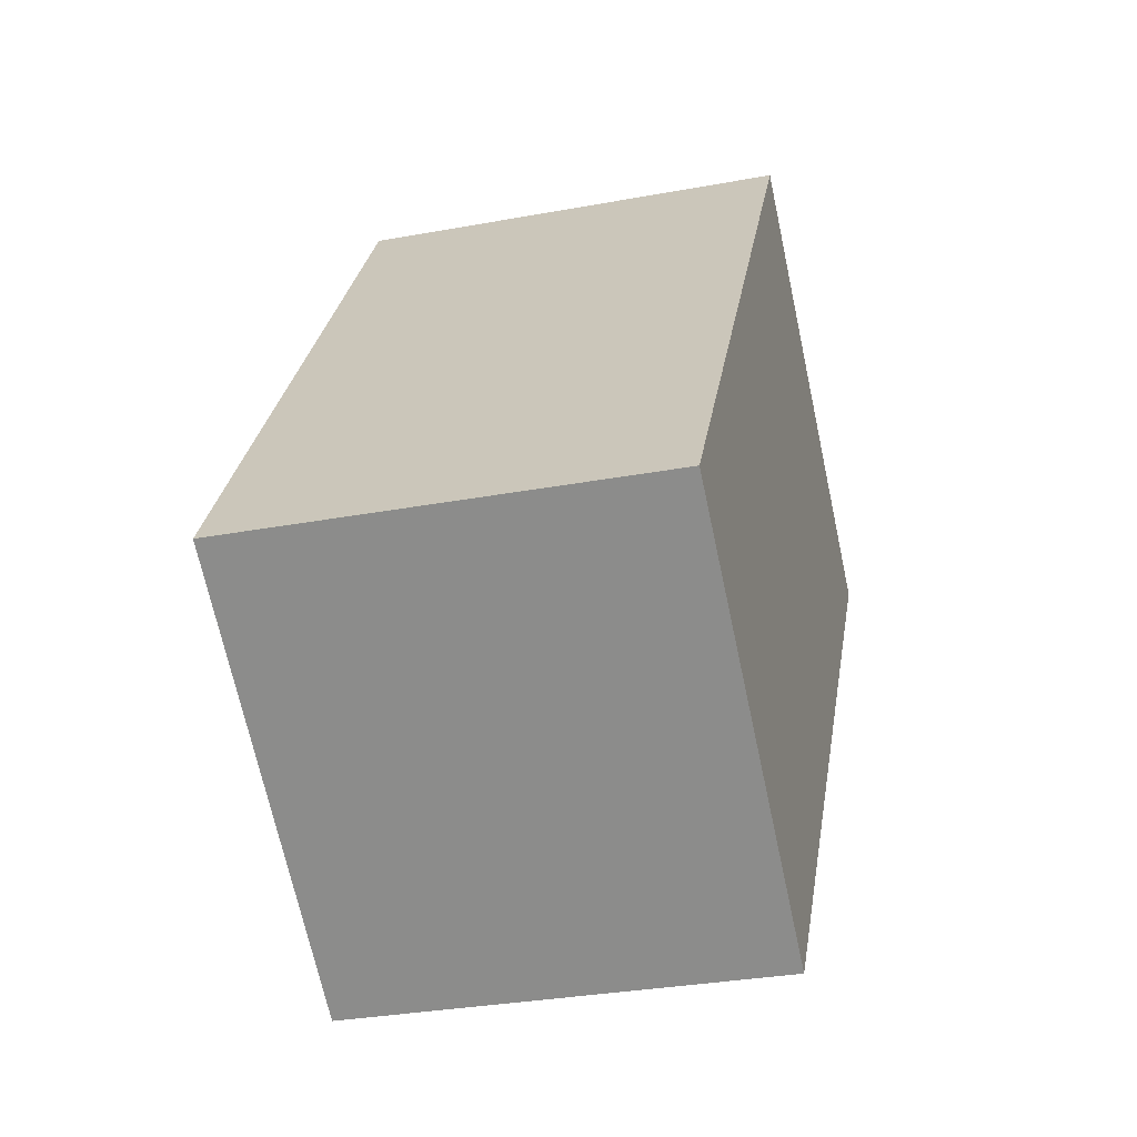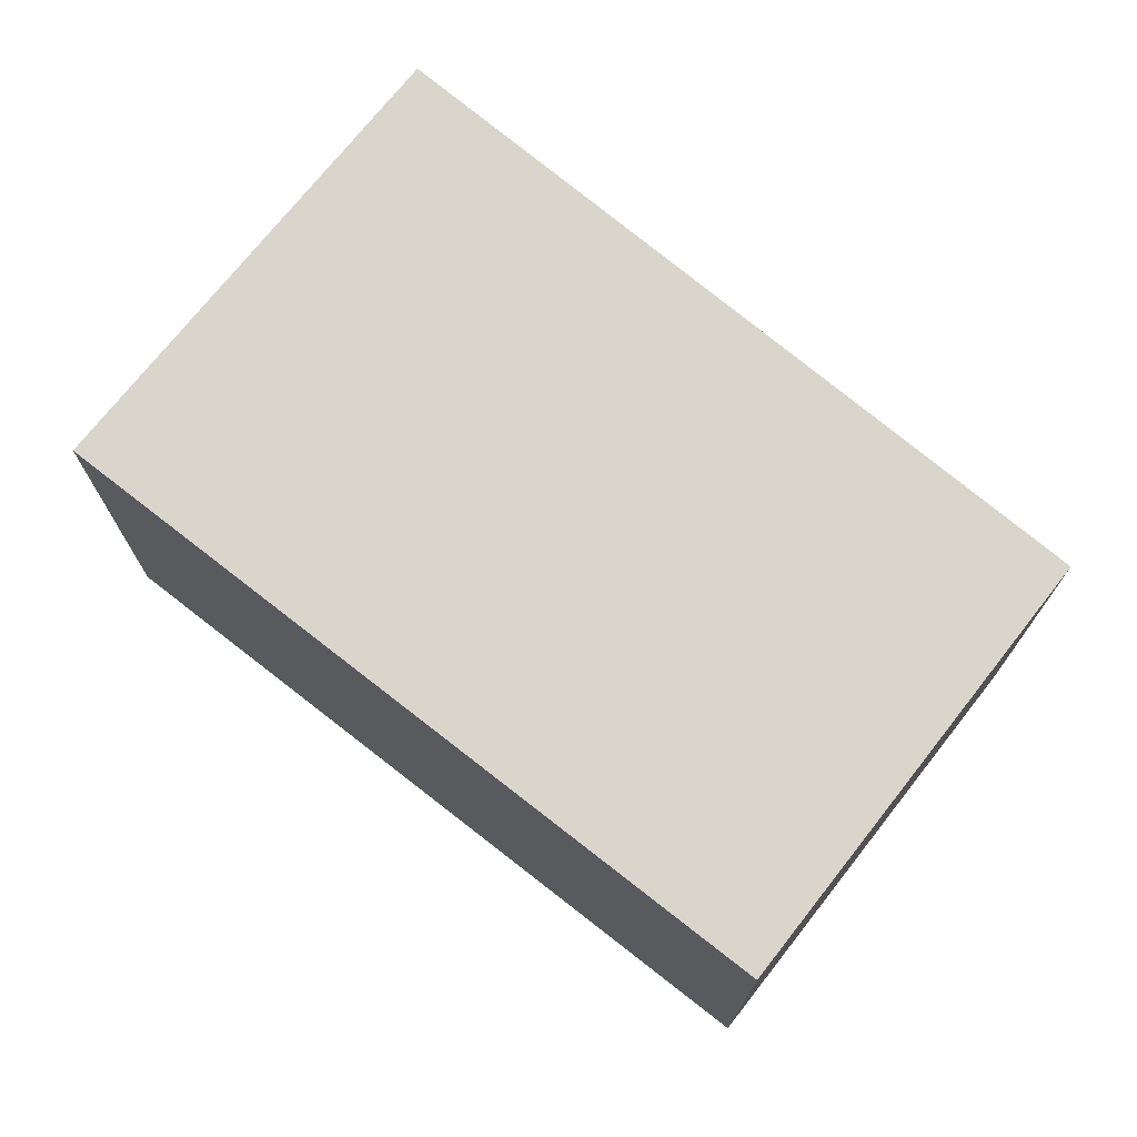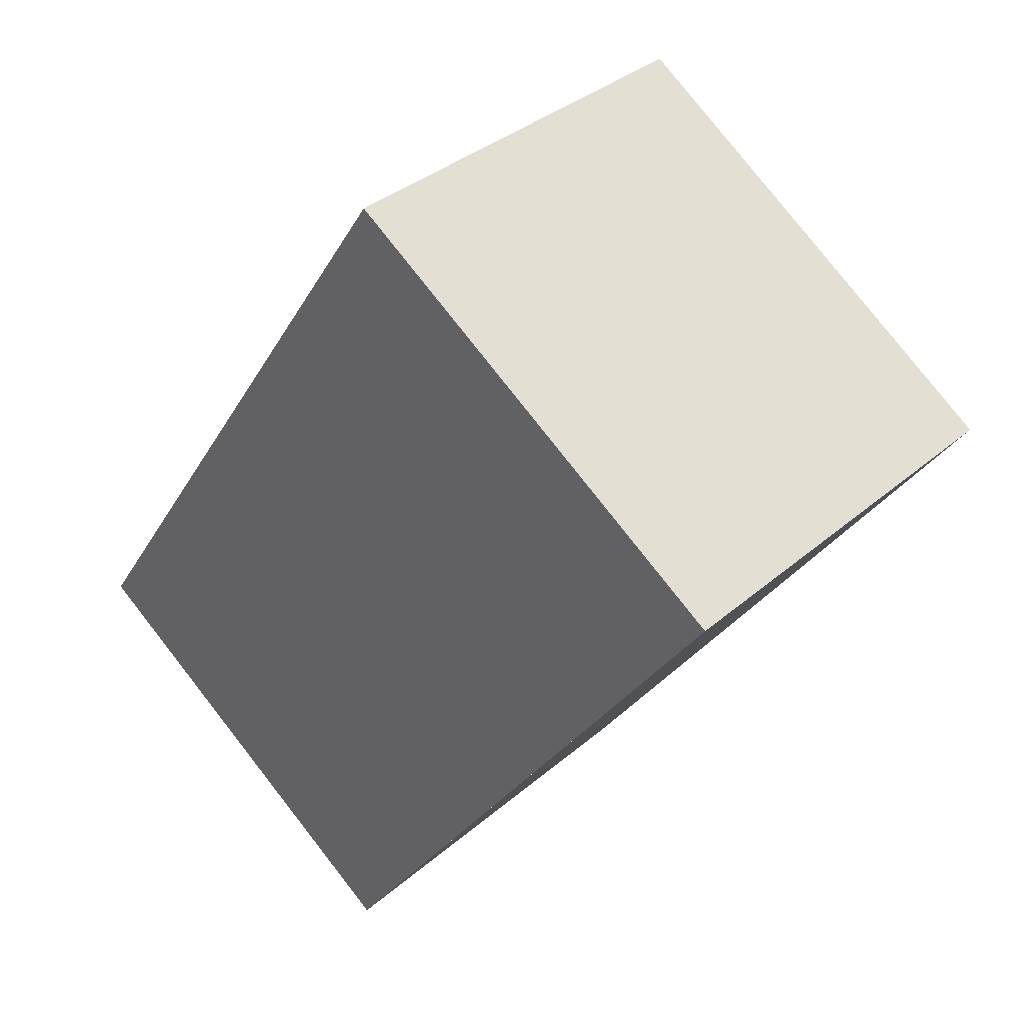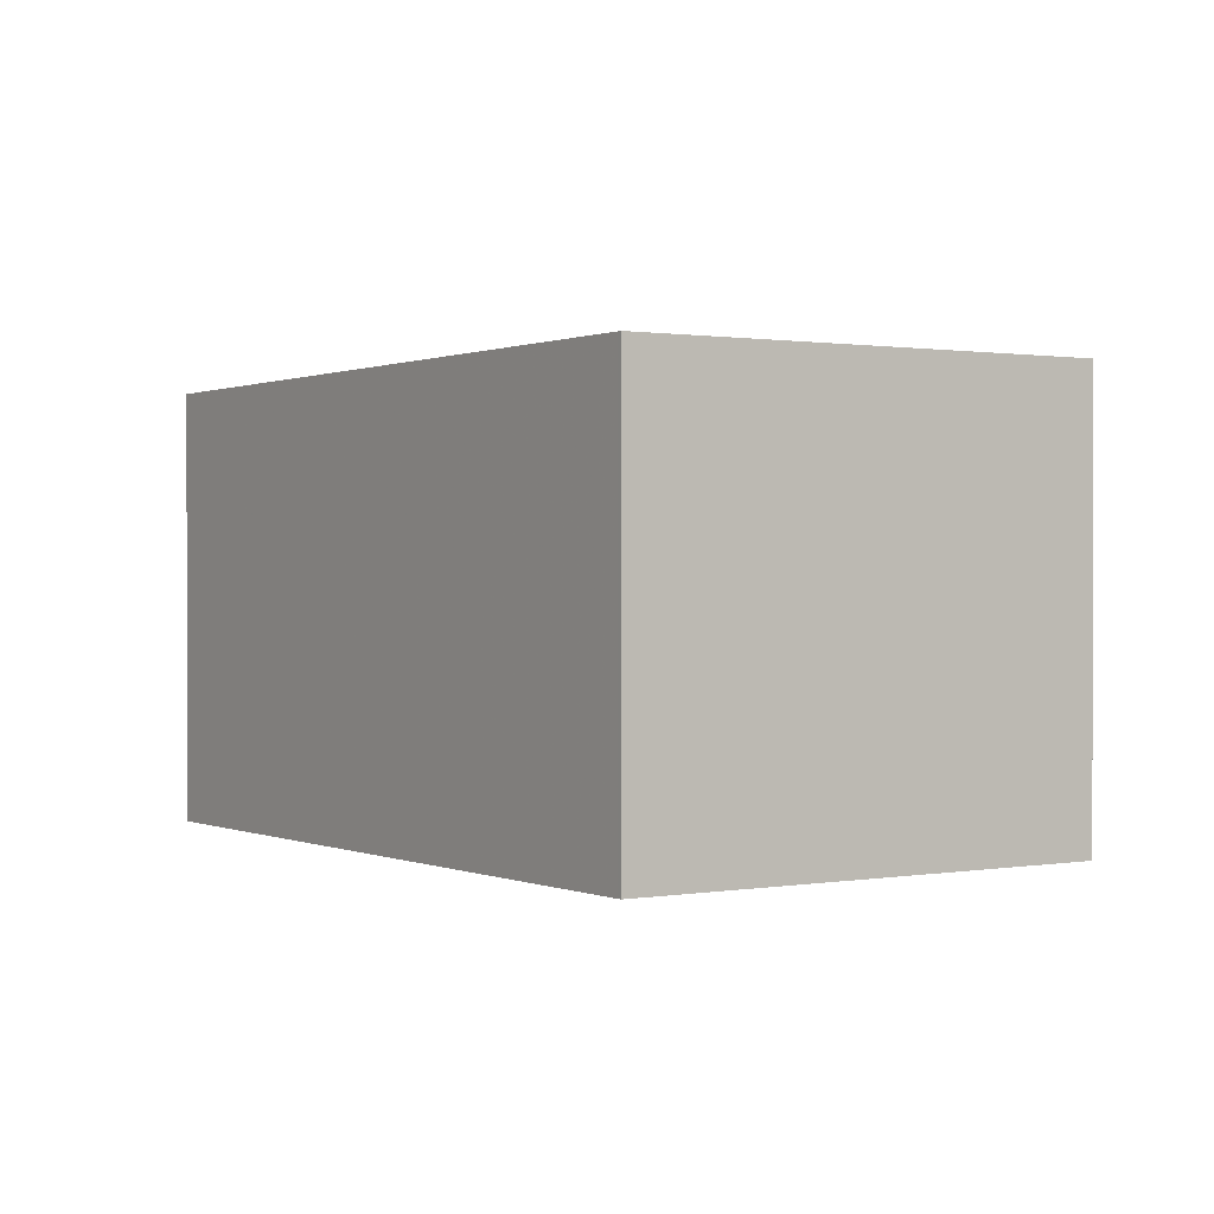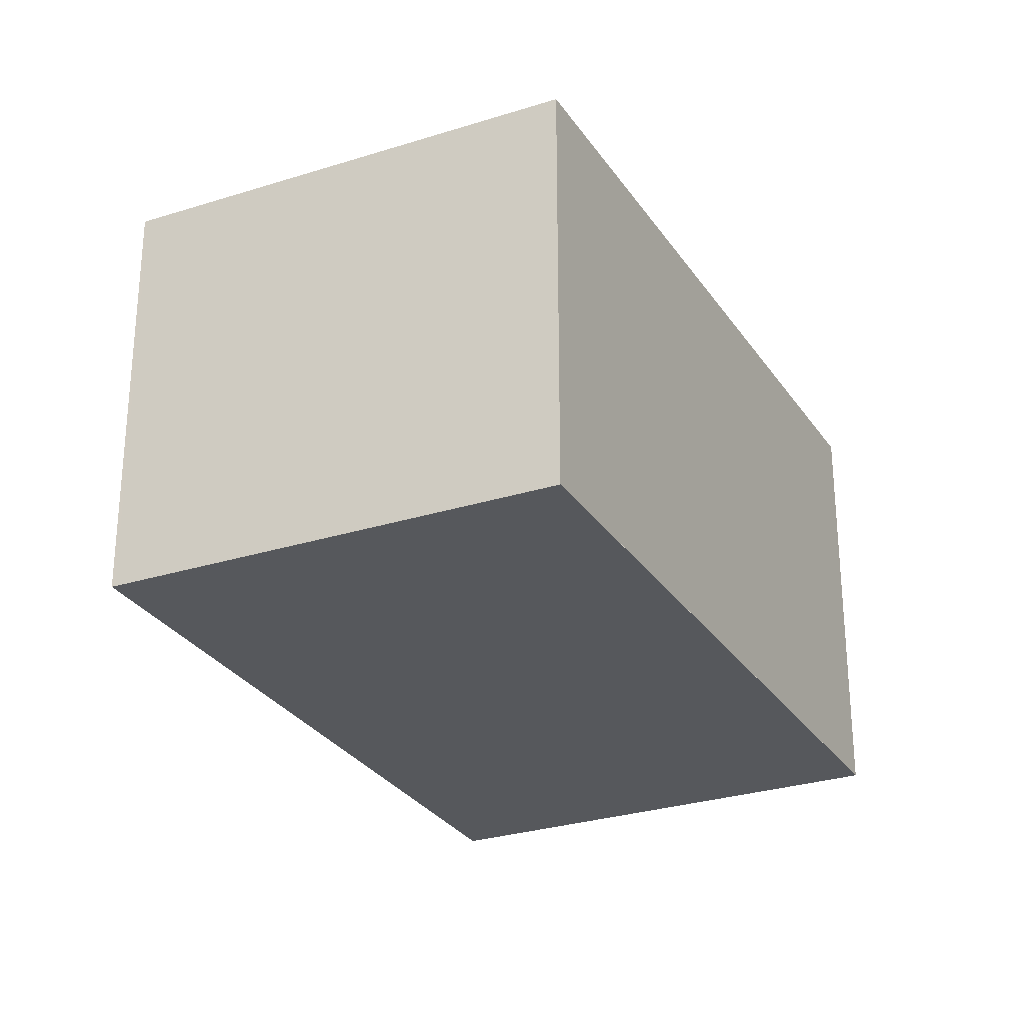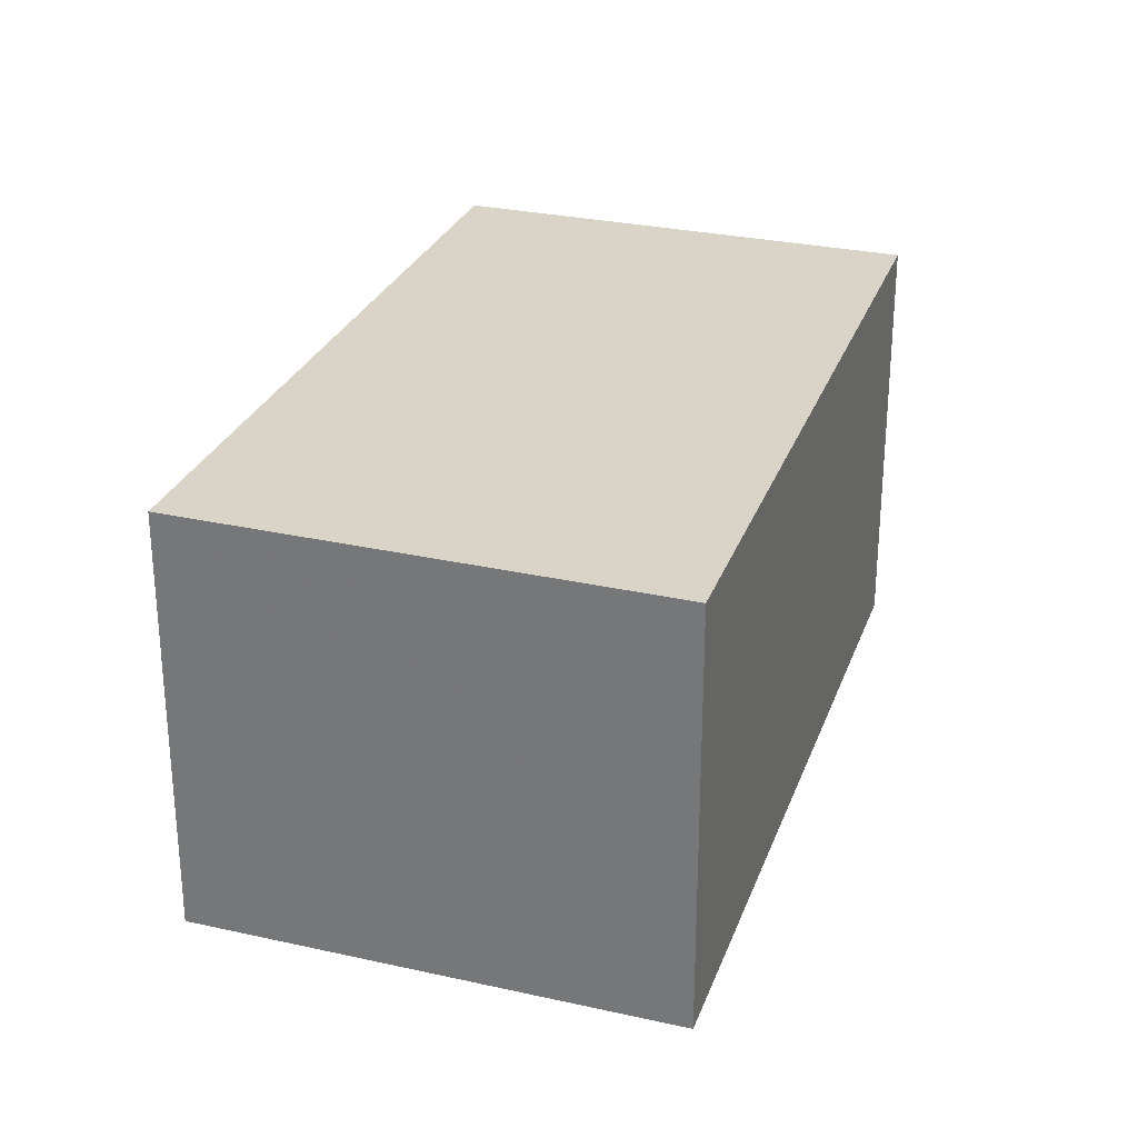
<metadata>
{"format":"obj","ext":"obj","renderer":"f3d","projection":"perspective","resolution":1024,"background":"white","views":[{"elev":-31.6,"azim":104.7,"up":"+Y"},{"elev":74.3,"azim":-17.0,"up":"+Z"},{"elev":35.3,"azim":-138.6,"up":"+Y"},{"elev":0.8,"azim":-180.0,"up":"+Z"},{"elev":-28.1,"azim":60.5,"up":"+Z"},{"elev":29.2,"azim":-127.3,"up":"+Z"}]}
</metadata>
<code>
v -1948 -2035 2.161
v -1950 -2032 2.196
v -1948 -2030 2.195
v -1946 -2033 2.161
v -1948 -2030 2.195
v -1946 -2033 2.161
v -1948 -2035 2.161
v -1950 -2031 2.196
v -1948 -2035 2.162
v -1948 -2035 2.162
v -1946 -2033 2.161
v -1950 -2032 2.196
v -1950 -2032 2.196
v -1948 -2030 2.195
v -1946 -2033 2.161
v -1948 -2030 2.195
v -1948 -2035 2.162
v -1948 -2035 2.161
v -1948 -2035 0
v -1948 -2035 0
v -1950 -2031 2.196
v -1950 -2032 2.196
v -1950 -2032 0
v -1950 -2031 0
v -1948 -2030 2.195
v -1948 -2030 2.195
v -1948 -2030 0
v -1948 -2030 0
v -1946 -2033 2.161
v -1946 -2033 2.161
v -1946 -2033 0
v -1946 -2033 0
v -1948 -2030 2.195
v -1948 -2030 2.195
v -1948 -2030 0
v -1948 -2030 0
v -1948 -2035 2.161
v -1946 -2033 2.161
v -1946 -2033 0
v -1948 -2035 0
v -1948 -2035 2.161
v -1948 -2035 2.161
v -1948 -2035 0
v -1948 -2035 0
v -1948 -2030 2.195
v -1950 -2031 2.196
v -1950 -2031 0
v -1948 -2030 0
v -1950 -2032 2.196
v -1948 -2035 2.162
v -1948 -2035 0
v -1950 -2032 0
v -1950 -2032 2.196
v -1950 -2032 2.196
v -1950 -2032 0
v -1950 -2032 0
v -1946 -2033 2.161
v -1946 -2033 2.161
v -1946 -2033 0
v -1946 -2033 0
v -1946 -2033 2.161
v -1948 -2030 2.195
v -1948 -2030 0
v -1946 -2033 0
v -1948 -2035 0
v -1950 -2032 0
v -1948 -2030 0
v -1946 -2033 0
f 14 11 9 13
f 16 15 11 14
f 13 9 10 12
f 9 7 1 10
f 11 6 7 9
f 12 2 8 13
f 13 8 5 14
f 15 4 6 11
f 14 5 3 16
f 18 19 20 17
f 22 23 24 21
f 26 27 28 25
f 30 31 32 29
f 34 35 36 33
f 38 39 40 37
f 42 43 44 41
f 46 47 48 45
f 50 51 52 49
f 54 55 56 53
f 58 59 60 57
f 62 63 64 61
f 66 67 68 65

</code>
